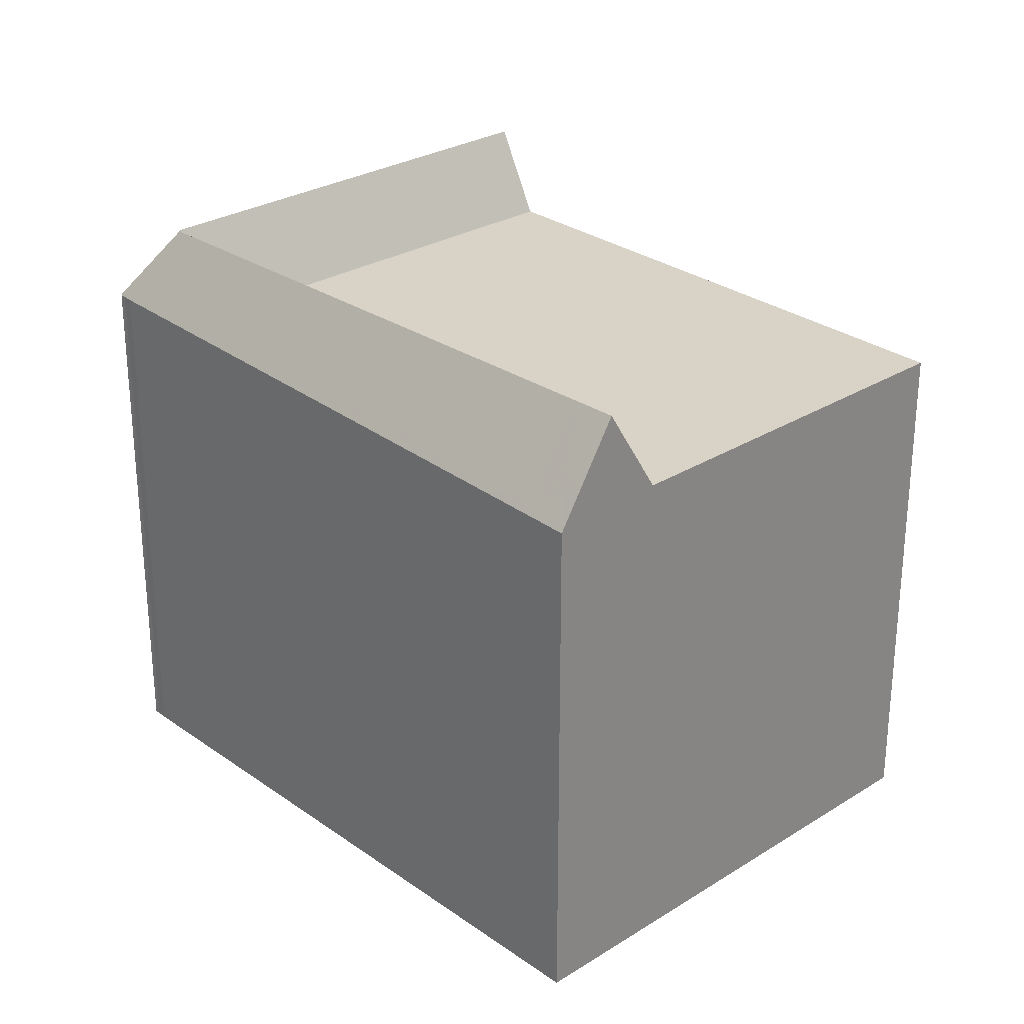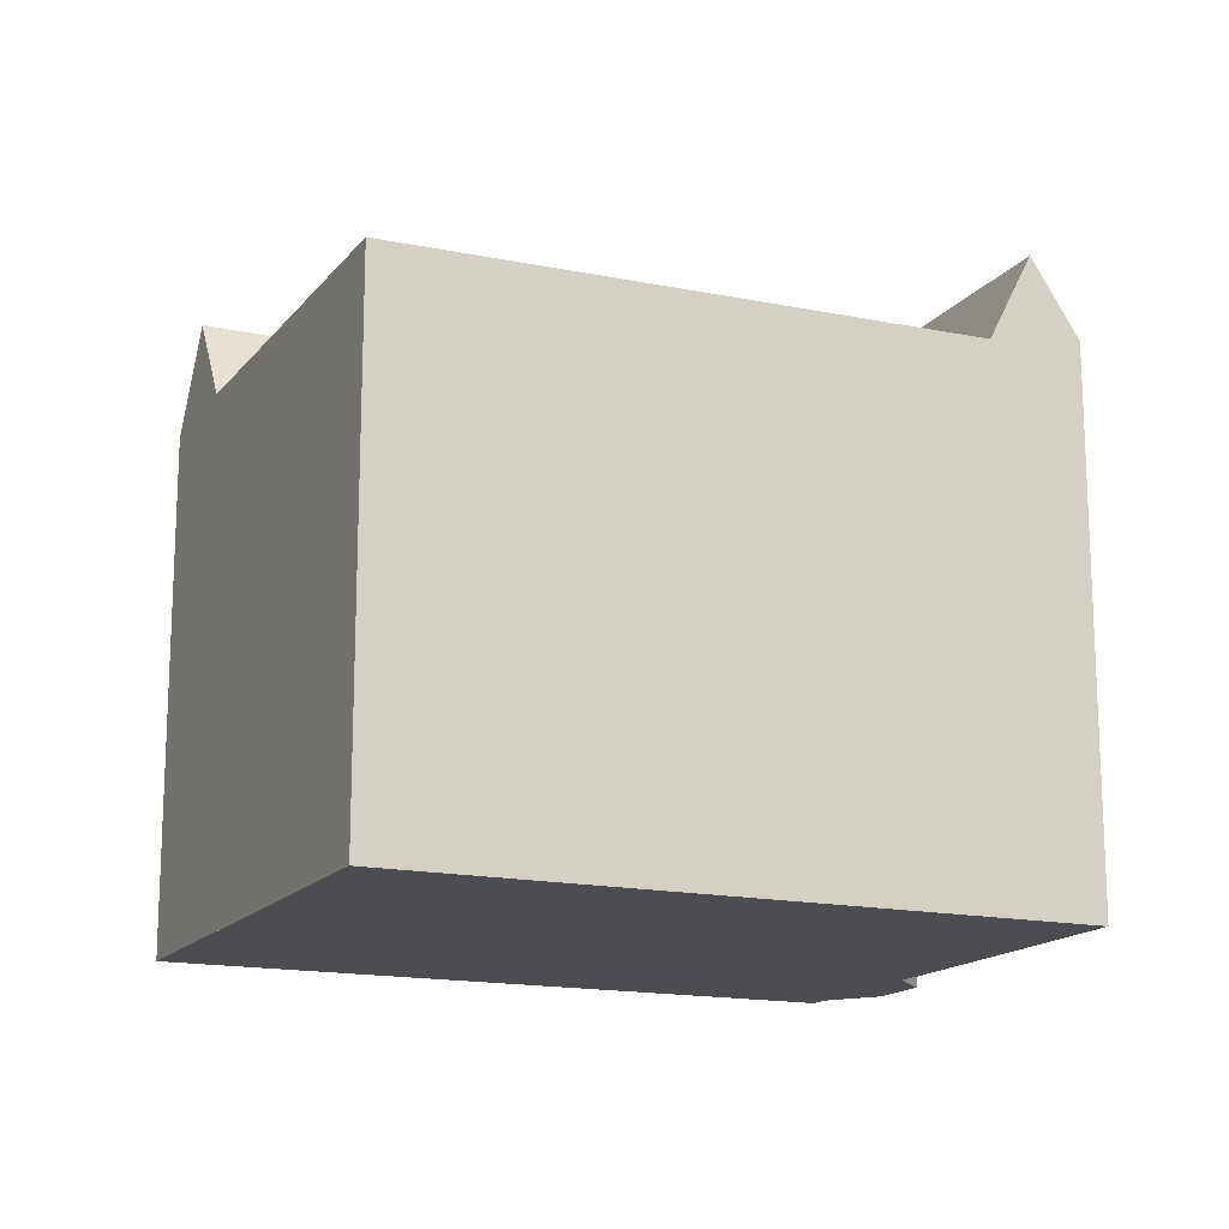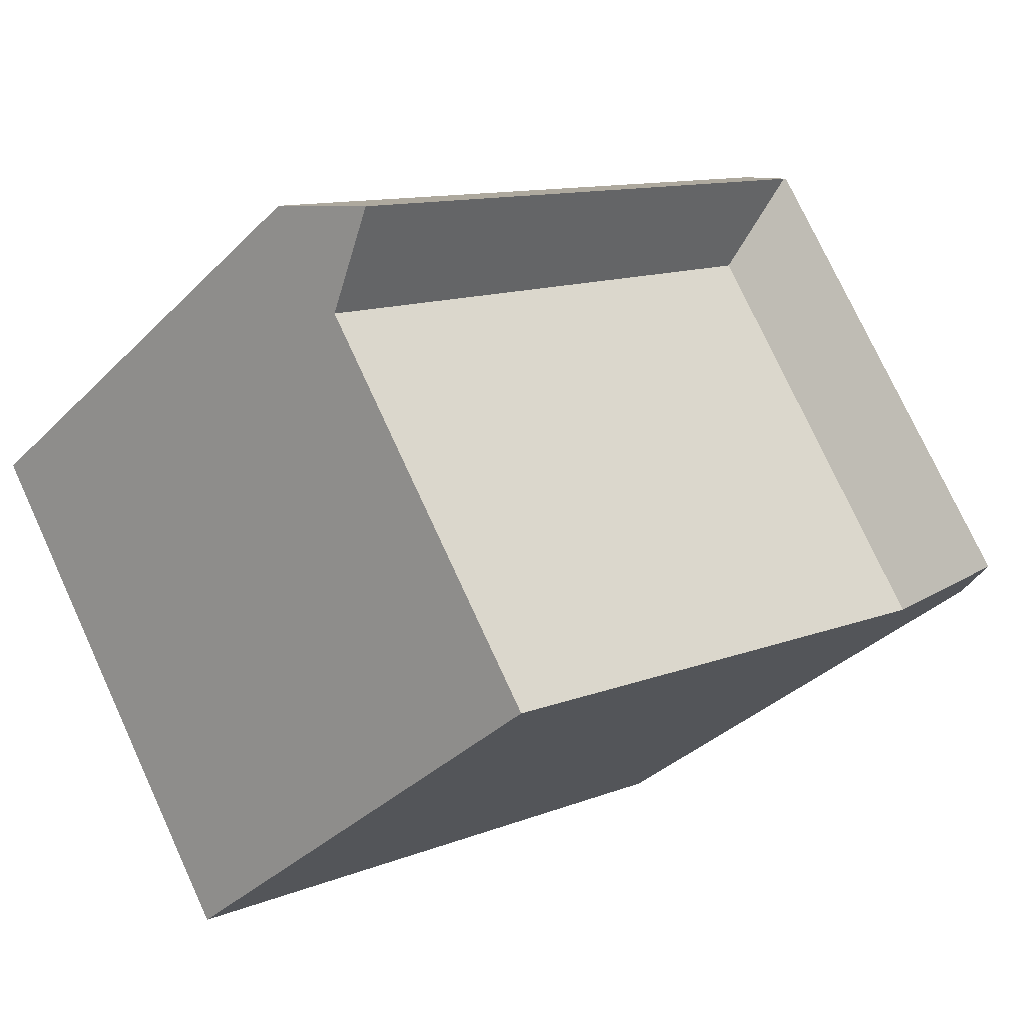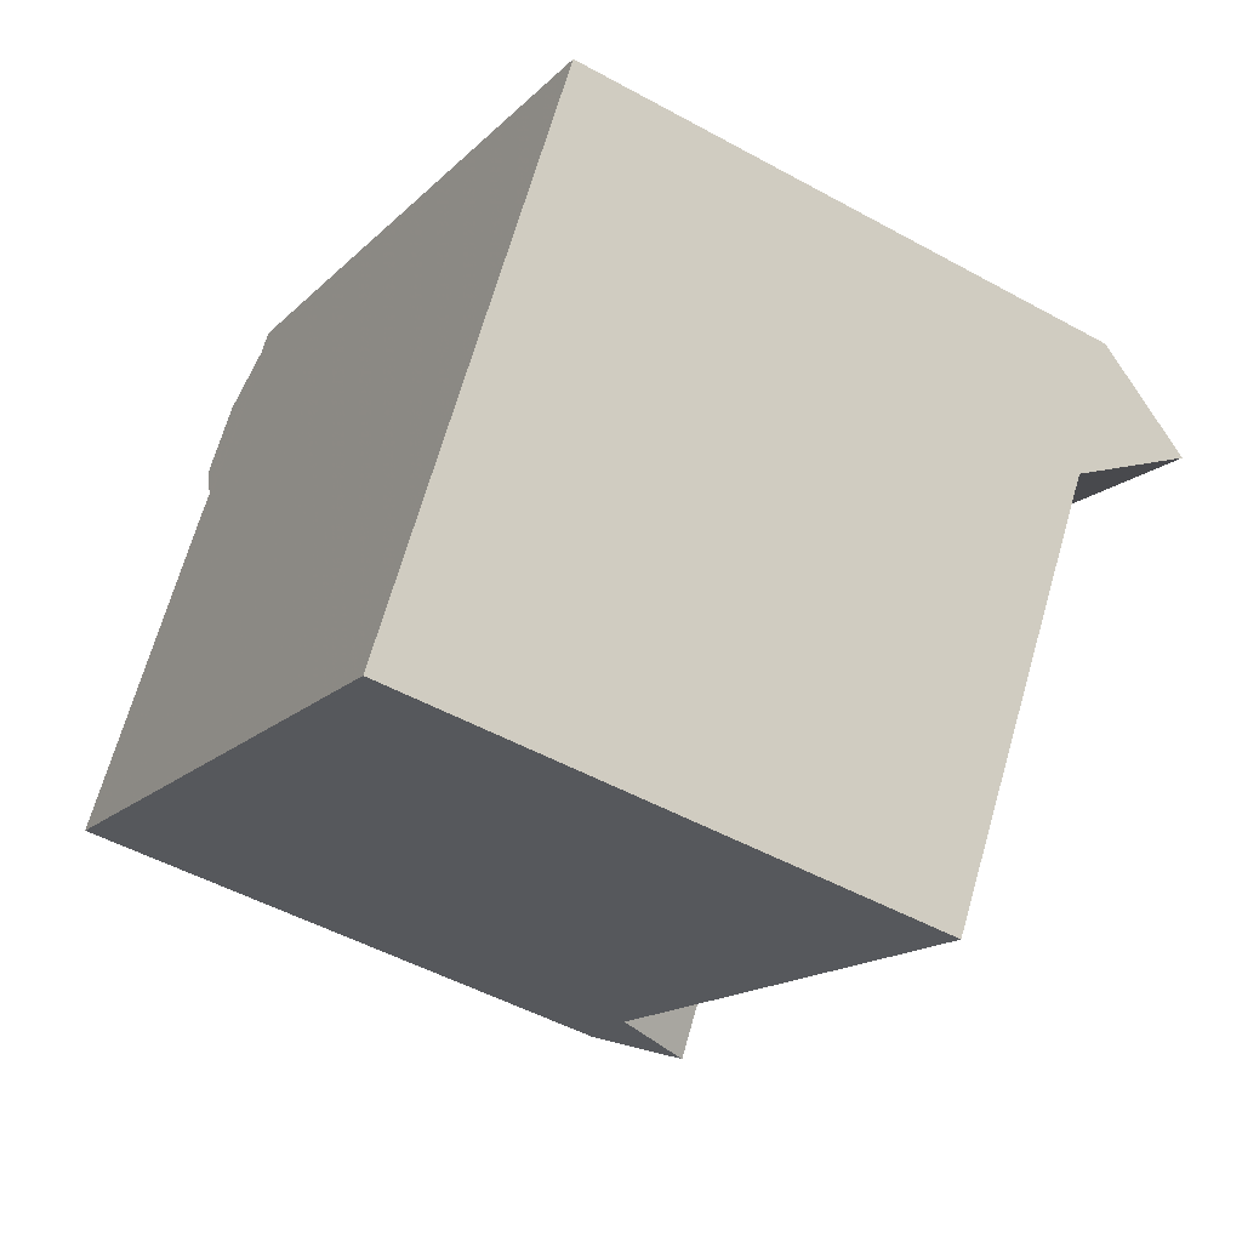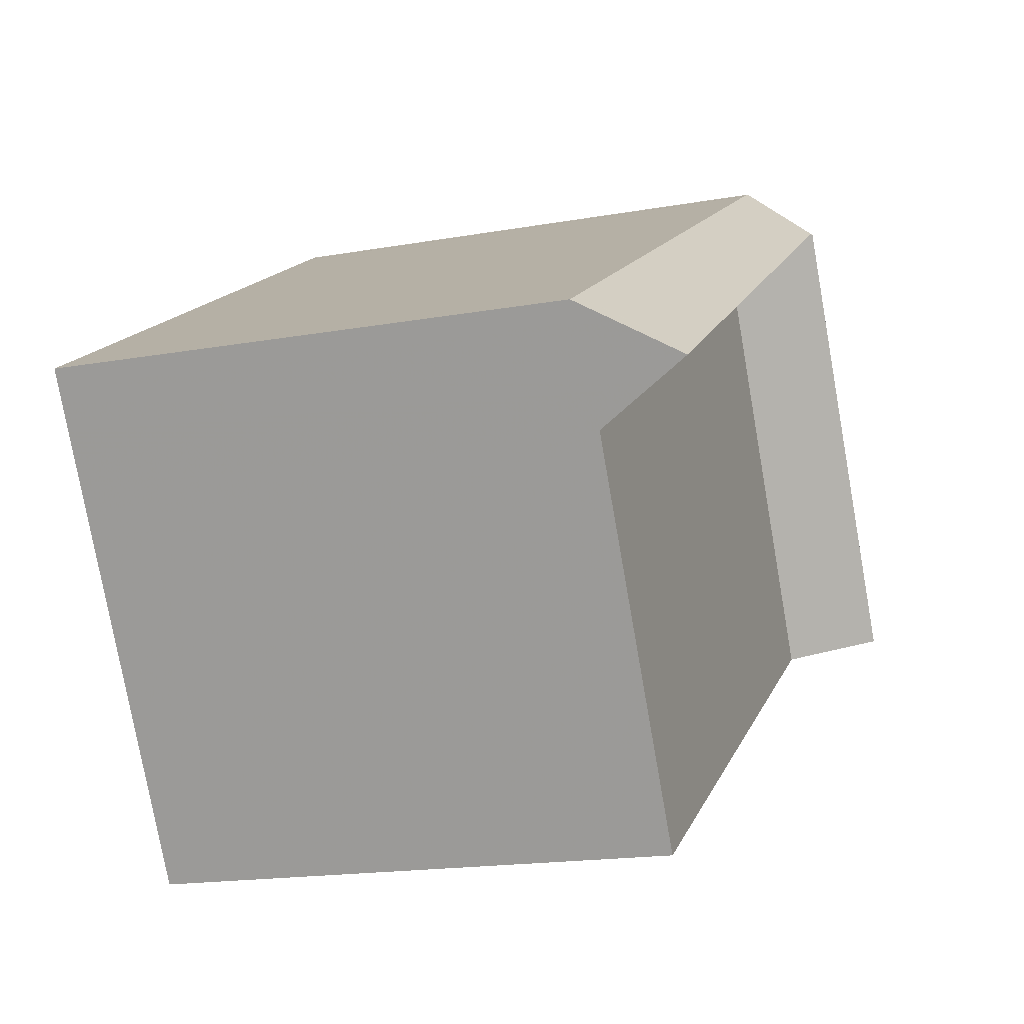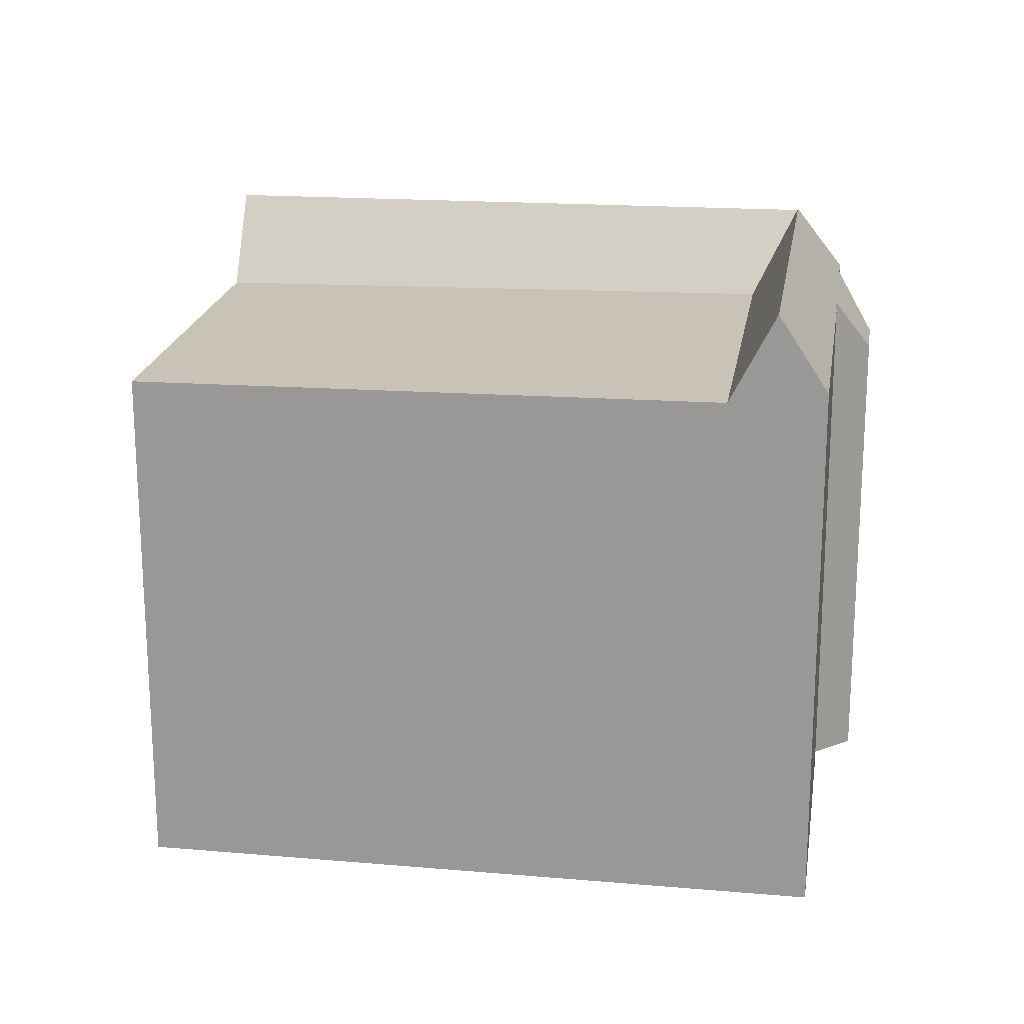
<metadata>
{"format":"obj","ext":"obj","renderer":"f3d","projection":"perspective","resolution":1024,"background":"white","views":[{"elev":27.7,"azim":-101.7,"up":"+Z"},{"elev":-15.8,"azim":7.1,"up":"+Z"},{"elev":-35.4,"azim":-37.8,"up":"+Y"},{"elev":-49.7,"azim":-121.3,"up":"+Y"},{"elev":-17.7,"azim":-70.7,"up":"+Y"},{"elev":19.6,"azim":40.5,"up":"+Z"}]}
</metadata>
<code>
v -538.8 -1249 9.757
v -544 -1241 9.65
v -533.2 -1234 10.08
v -533 -1234 10.1
v -532.9 -1234 10.1
v -532.6 -1235 10.13
v -531.6 -1235 9.058
v -530.9 -1236 9.06
v -531.2 -1237 10.15
v -530.9 -1238 10.11
v -527.7 -1243 10.13
v -542.8 -1243 9.77
v -533.4 -1237 9.892
v -542.8 -1243 9.77
v -539.5 -1238 9.832
v -544 -1241 9.774
v -532.4 -1235 9.915
v -531.1 -1237 9.91
v -529.2 -1244 9.877
v -531.8 -1236 9.913
v -533.4 -1237 9.892
v -543.4 -1242 11.48
v -531 -1236 9.06
v -543.4 -1242 11.48
v -533.2 -1236 11.5
v -533.2 -1236 11.5
v -532.9 -1234 10.12
v -532.9 -1234 10.12
v -533.2 -1236 11.5
v -533.2 -1236 11.54
v -528.5 -1243 11.55
v -528.5 -1243 11.55
v -533.2 -1236 11.54
v -534.4 -1235 10.04
v -533.2 -1236 11.5
v -533.2 -1236 11.54
v -529.2 -1244 9.877
v -533.4 -1237 9.892
v -533.2 -1236 11.5
v -531.1 -1237 9.915
v -531.7 -1236 9.912
v -531.8 -1236 9.912
v -532.4 -1235 9.909
v -532.2 -1236 10.38
v -532.9 -1236 11.54
v -531.9 -1236 9.911
v -531.9 -1236 9.913
v -531.5 -1235 9.058
v -533.4 -1236 10.42
v -532.9 -1236 11.54
v -533.4 -1236 10.42
v -543.2 -1242 10.76
v -533.9 -1235 10.64
v -543.8 -1241 10.23
v -533 -1235 10.68
v -532.7 -1235 10.13
v -533 -1235 10.68
v -529.2 -1244 9.877
v -527.7 -1243 10.13
v -528.5 -1243 11.55
v -529.2 -1244 9.877
v -528.5 -1243 11.55
v -538.8 -1249 9.757
v -543.1 -1242 11.48
v -542.5 -1243 9.774
v -543.1 -1242 11.48
v -542.5 -1243 9.774
v -542.8 -1242 10.75
v -543.5 -1241 10.25
v -538.5 -1249 9.761
v -538.5 -1249 9.761
v -543.7 -1241 9.663
v -543.7 -1241 9.778
v -531.9 -1236 9.753
v -531.6 -1236 9.75
v -531.1 -1237 9.741
v -532.2 -1235 9.759
v -532.4 -1236 10.76
v -532.5 -1236 10.76
v -528.1 -1243 10.79
v -533 -1235 10.76
v -533.1 -1235 10.67
v -528.1 -1243 10.79
v -533 -1235 10.76
v -533.3 -1235 10.08
v -542.7 -1242 11.48
v -542.1 -1243 9.779
v -542.1 -1243 9.779
v -542.4 -1242 10.74
v -538.1 -1249 9.765
v -538.1 -1249 9.766
v -542.7 -1242 11.48
v -543.1 -1241 10.26
v -543.3 -1241 9.679
v -543.3 -1241 9.783
v -538.4 -1249 9.761
v -538.4 -1249 9.761
v -542.5 -1243 9.774
v -543.1 -1242 11.48
v -543.5 -1241 10.25
v -543.1 -1242 11.48
v -542.5 -1243 9.774
v -542.8 -1242 10.75
v -542.5 -1243 9.774
v -543.7 -1241 9.778
v -543.7 -1241 9.663
v -538.8 -1249 9.757
v -538.8 -1249 9.757
v -538.8 -1249 1.776e-15
v -538.8 -1249 0
v -543.7 -1241 9.663
v -544 -1241 9.65
v -544 -1241 0
v -543.7 -1241 0
v -533 -1234 10.1
v -533.2 -1234 10.08
v -533.2 -1234 1.776e-15
v -533 -1234 -1.776e-15
v -532.9 -1234 10.1
v -533 -1234 10.1
v -533 -1234 -1.776e-15
v -532.9 -1234 0
v -532.9 -1234 10.12
v -532.9 -1234 10.1
v -532.9 -1234 0
v -532.9 -1234 0
v -532.4 -1235 9.915
v -532.6 -1235 10.13
v -532.6 -1235 0
v -532.4 -1235 0
v -531.5 -1235 9.058
v -531.6 -1235 9.058
v -531.6 -1235 0
v -531.5 -1235 0
v -531.1 -1237 9.741
v -530.9 -1236 9.06
v -530.9 -1236 0
v -531.1 -1237 0
v -530.9 -1238 10.11
v -531.2 -1237 10.15
v -531.2 -1237 0
v -530.9 -1238 1.776e-15
v -527.7 -1243 10.13
v -530.9 -1238 10.11
v -530.9 -1238 1.776e-15
v -527.7 -1243 0
v -528.1 -1243 10.79
v -527.7 -1243 10.13
v -527.7 -1243 0
v -528.1 -1243 0
v -543.2 -1242 10.76
v -542.8 -1243 9.77
v -542.8 -1243 0
v -543.2 -1242 0
v -534.4 -1235 10.04
v -539.5 -1238 9.832
v -539.5 -1238 0
v -534.4 -1235 0
v -544 -1241 9.65
v -544 -1241 9.774
v -544 -1241 -1.776e-15
v -544 -1241 0
v -532.4 -1235 9.909
v -532.4 -1235 9.915
v -532.4 -1235 0
v -532.4 -1235 0
v -531.1 -1237 9.915
v -531.1 -1237 9.91
v -531.1 -1237 0
v -531.1 -1237 0
v -543.8 -1241 10.23
v -543.4 -1242 11.48
v -543.4 -1242 0
v -543.8 -1241 0
v -530.9 -1236 9.06
v -531 -1236 9.06
v -531 -1236 0
v -530.9 -1236 0
v -532.7 -1235 10.13
v -532.9 -1234 10.12
v -532.9 -1234 0
v -532.7 -1235 0
v -529.2 -1244 9.877
v -528.5 -1243 11.55
v -528.5 -1243 0
v -529.2 -1244 0
v -533.3 -1235 10.08
v -534.4 -1235 10.04
v -534.4 -1235 0
v -533.3 -1235 0
v -538.1 -1249 9.765
v -529.2 -1244 9.877
v -529.2 -1244 0
v -538.1 -1249 0
v -531.2 -1237 10.15
v -531.1 -1237 9.915
v -531.1 -1237 0
v -531.2 -1237 0
v -532.2 -1235 9.759
v -532.4 -1235 9.909
v -532.4 -1235 0
v -532.2 -1235 1.776e-15
v -531 -1236 9.06
v -531.5 -1235 9.058
v -531.5 -1235 0
v -531 -1236 0
v -543.4 -1242 11.48
v -543.2 -1242 10.76
v -543.2 -1242 0
v -543.4 -1242 0
v -544 -1241 9.774
v -543.8 -1241 10.23
v -543.8 -1241 0
v -544 -1241 -1.776e-15
v -532.6 -1235 10.13
v -532.7 -1235 10.13
v -532.7 -1235 0
v -532.6 -1235 0
v -527.7 -1243 10.13
v -527.7 -1243 10.13
v -527.7 -1243 0
v -527.7 -1243 0
v -542.8 -1243 9.77
v -538.8 -1249 9.757
v -538.8 -1249 0
v -542.8 -1243 0
v -538.8 -1249 9.757
v -538.5 -1249 9.761
v -538.5 -1249 0
v -538.8 -1249 1.776e-15
v -543.3 -1241 9.679
v -543.7 -1241 9.663
v -543.7 -1241 0
v -543.3 -1241 0
v -531.1 -1237 9.91
v -531.1 -1237 9.741
v -531.1 -1237 0
v -531.1 -1237 0
v -531.6 -1235 9.058
v -532.2 -1235 9.759
v -532.2 -1235 1.776e-15
v -531.6 -1235 0
v -528.5 -1243 11.55
v -528.1 -1243 10.79
v -528.1 -1243 0
v -528.5 -1243 0
v -533.2 -1234 10.08
v -533.3 -1235 10.08
v -533.3 -1235 0
v -533.2 -1234 1.776e-15
v -538.4 -1249 9.761
v -538.1 -1249 9.765
v -538.1 -1249 0
v -538.4 -1249 -1.776e-15
v -539.5 -1238 9.832
v -543.3 -1241 9.679
v -543.3 -1241 0
v -539.5 -1238 0
v -538.5 -1249 9.761
v -538.4 -1249 9.761
v -538.4 -1249 -1.776e-15
v -538.5 -1249 0
v -543.7 -1241 9.663
v -543.7 -1241 9.663
v -543.7 -1241 0
v -543.7 -1241 0
v -544 -1241 0
v -533.2 -1234 0
v -533 -1234 0
v -532.9 -1234 0
v -532.6 -1235 0
v -531.6 -1235 0
v -530.9 -1236 0
v -531.2 -1237 0
v -530.9 -1238 0
v -527.7 -1243 0
v -538.8 -1249 0
f 106 72 73 105
f 41 18 40
f 105 73 69 100
f 76 18 41 42 75
f 84 55 56 6 17 47 44 79
f 74 46 43 77
f 62 31 19 61
f 82 53 34 85
f 35 29 36
f 87 13 58 91
f 86 39 51 89
f 79 44 78
f 41 20 42
f 47 17 43 46
f 78 44 20 41 40 9 10 59 80
f 46 42 20 47
f 47 20 44
f 75 42 46 74
f 49 26 30 50
f 89 51 38 88
f 100 69 66 99
f 55 27 56
f 81 29 35 53 82
f 80 59 11 83
f 61 21 49 50 62
f 91 58 37 90
f 104 14 52 103
f 92 66 69 93
f 70 1 63 71
f 95 73 72 94
f 93 69 73 95
f 98 71 63 12 102
f 103 52 24 101
f 74 48 23 75
f 75 23 8 76
f 77 7 48 74
f 78 45 33 25 79
f 80 60 45 78
f 82 57 81
f 83 32 60 80
f 79 25 84
f 85 3 4 5 28 57 82
f 88 67 68 89
f 97 70 71 96
f 93 53 35 92
f 94 15 95
f 95 15 34 53 93
f 96 71 98
f 89 68 64 86
f 96 91 90 97
f 98 65 87 91 96
f 99 22 54 100
f 103 68 67 104
f 102 65 98
f 101 64 68 103
f 105 16 2 106
f 100 54 16 105
f 108 109 110 107
f 112 113 114 111
f 116 117 118 115
f 120 121 122 119
f 124 125 126 123
f 128 129 130 127
f 132 133 134 131
f 136 137 138 135
f 140 141 142 139
f 144 145 146 143
f 148 149 150 147
f 152 153 154 151
f 156 157 158 155
f 160 161 162 159
f 164 165 166 163
f 168 169 170 167
f 172 173 174 171
f 176 177 178 175
f 180 181 182 179
f 184 185 186 183
f 188 189 190 187
f 192 193 194 191
f 196 197 198 195
f 200 201 202 199
f 204 205 206 203
f 208 209 210 207
f 212 213 214 211
f 216 217 218 215
f 220 221 222 219
f 224 225 226 223
f 228 229 230 227
f 232 233 234 231
f 236 237 238 235
f 240 241 242 239
f 244 245 246 243
f 248 249 250 247
f 252 253 254 251
f 256 257 258 255
f 260 261 262 259
f 264 265 266 263
f 268 269 270 271 272 273 274 275 276 277 267

</code>
